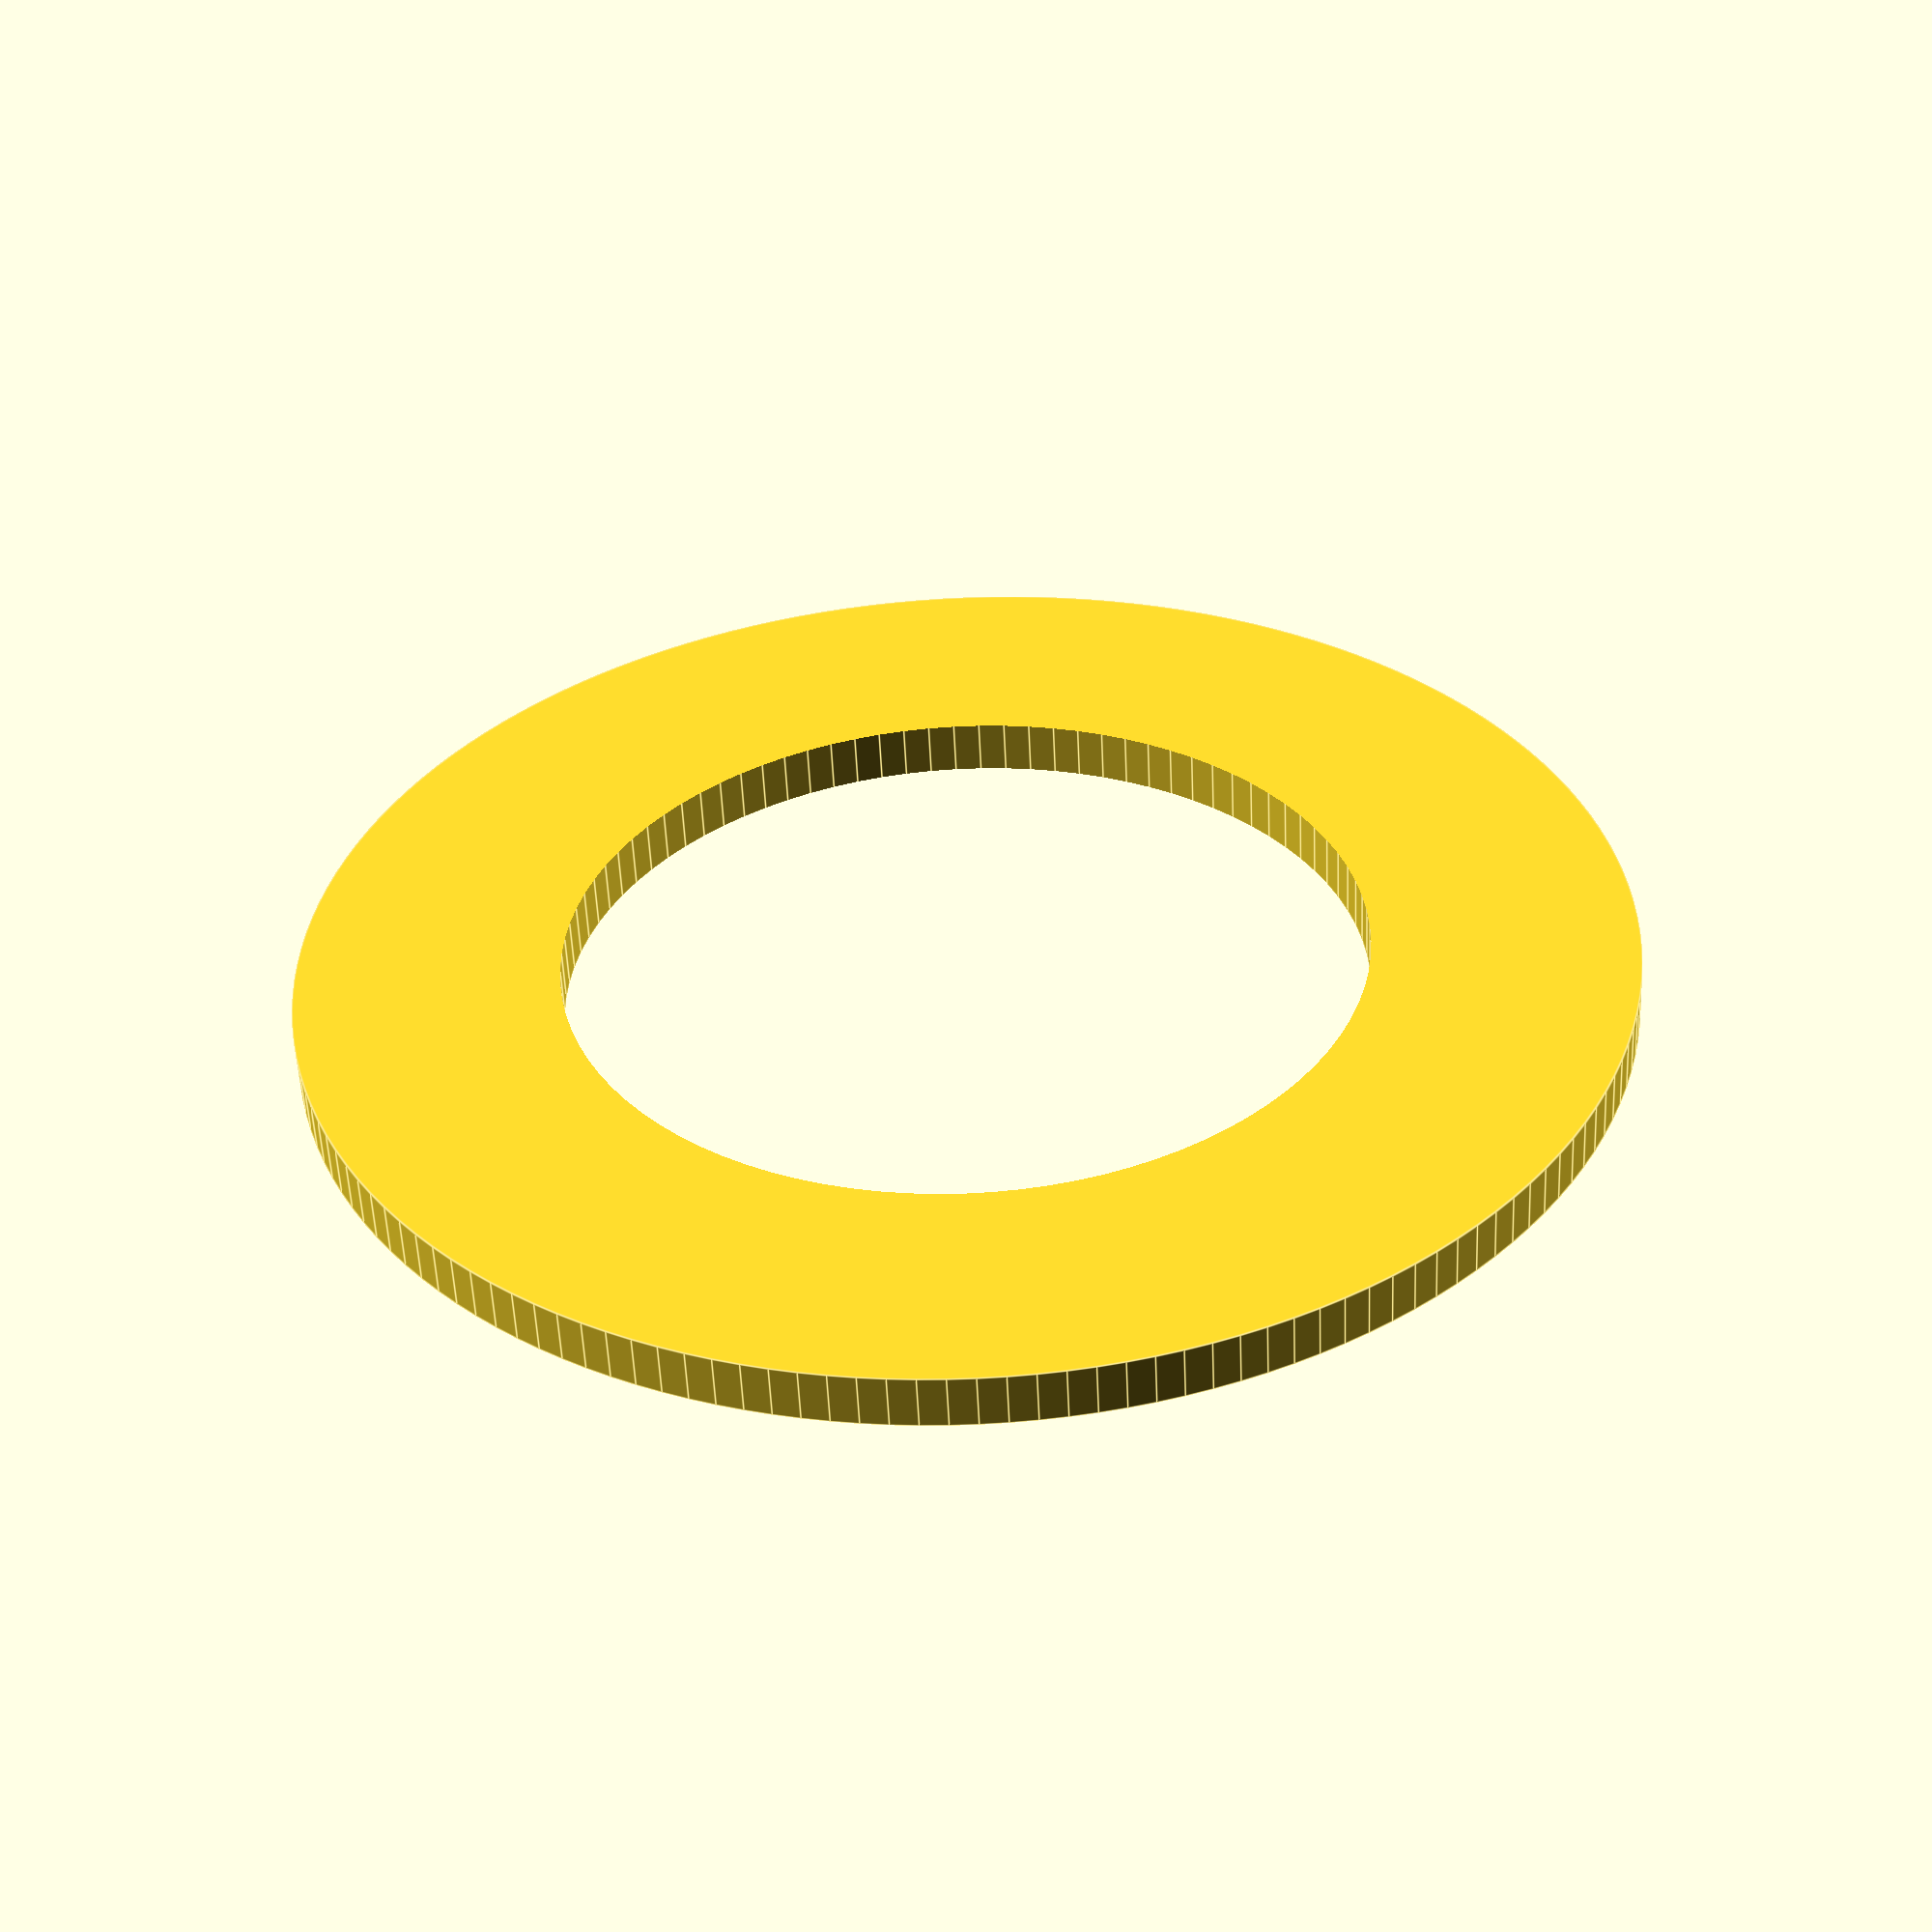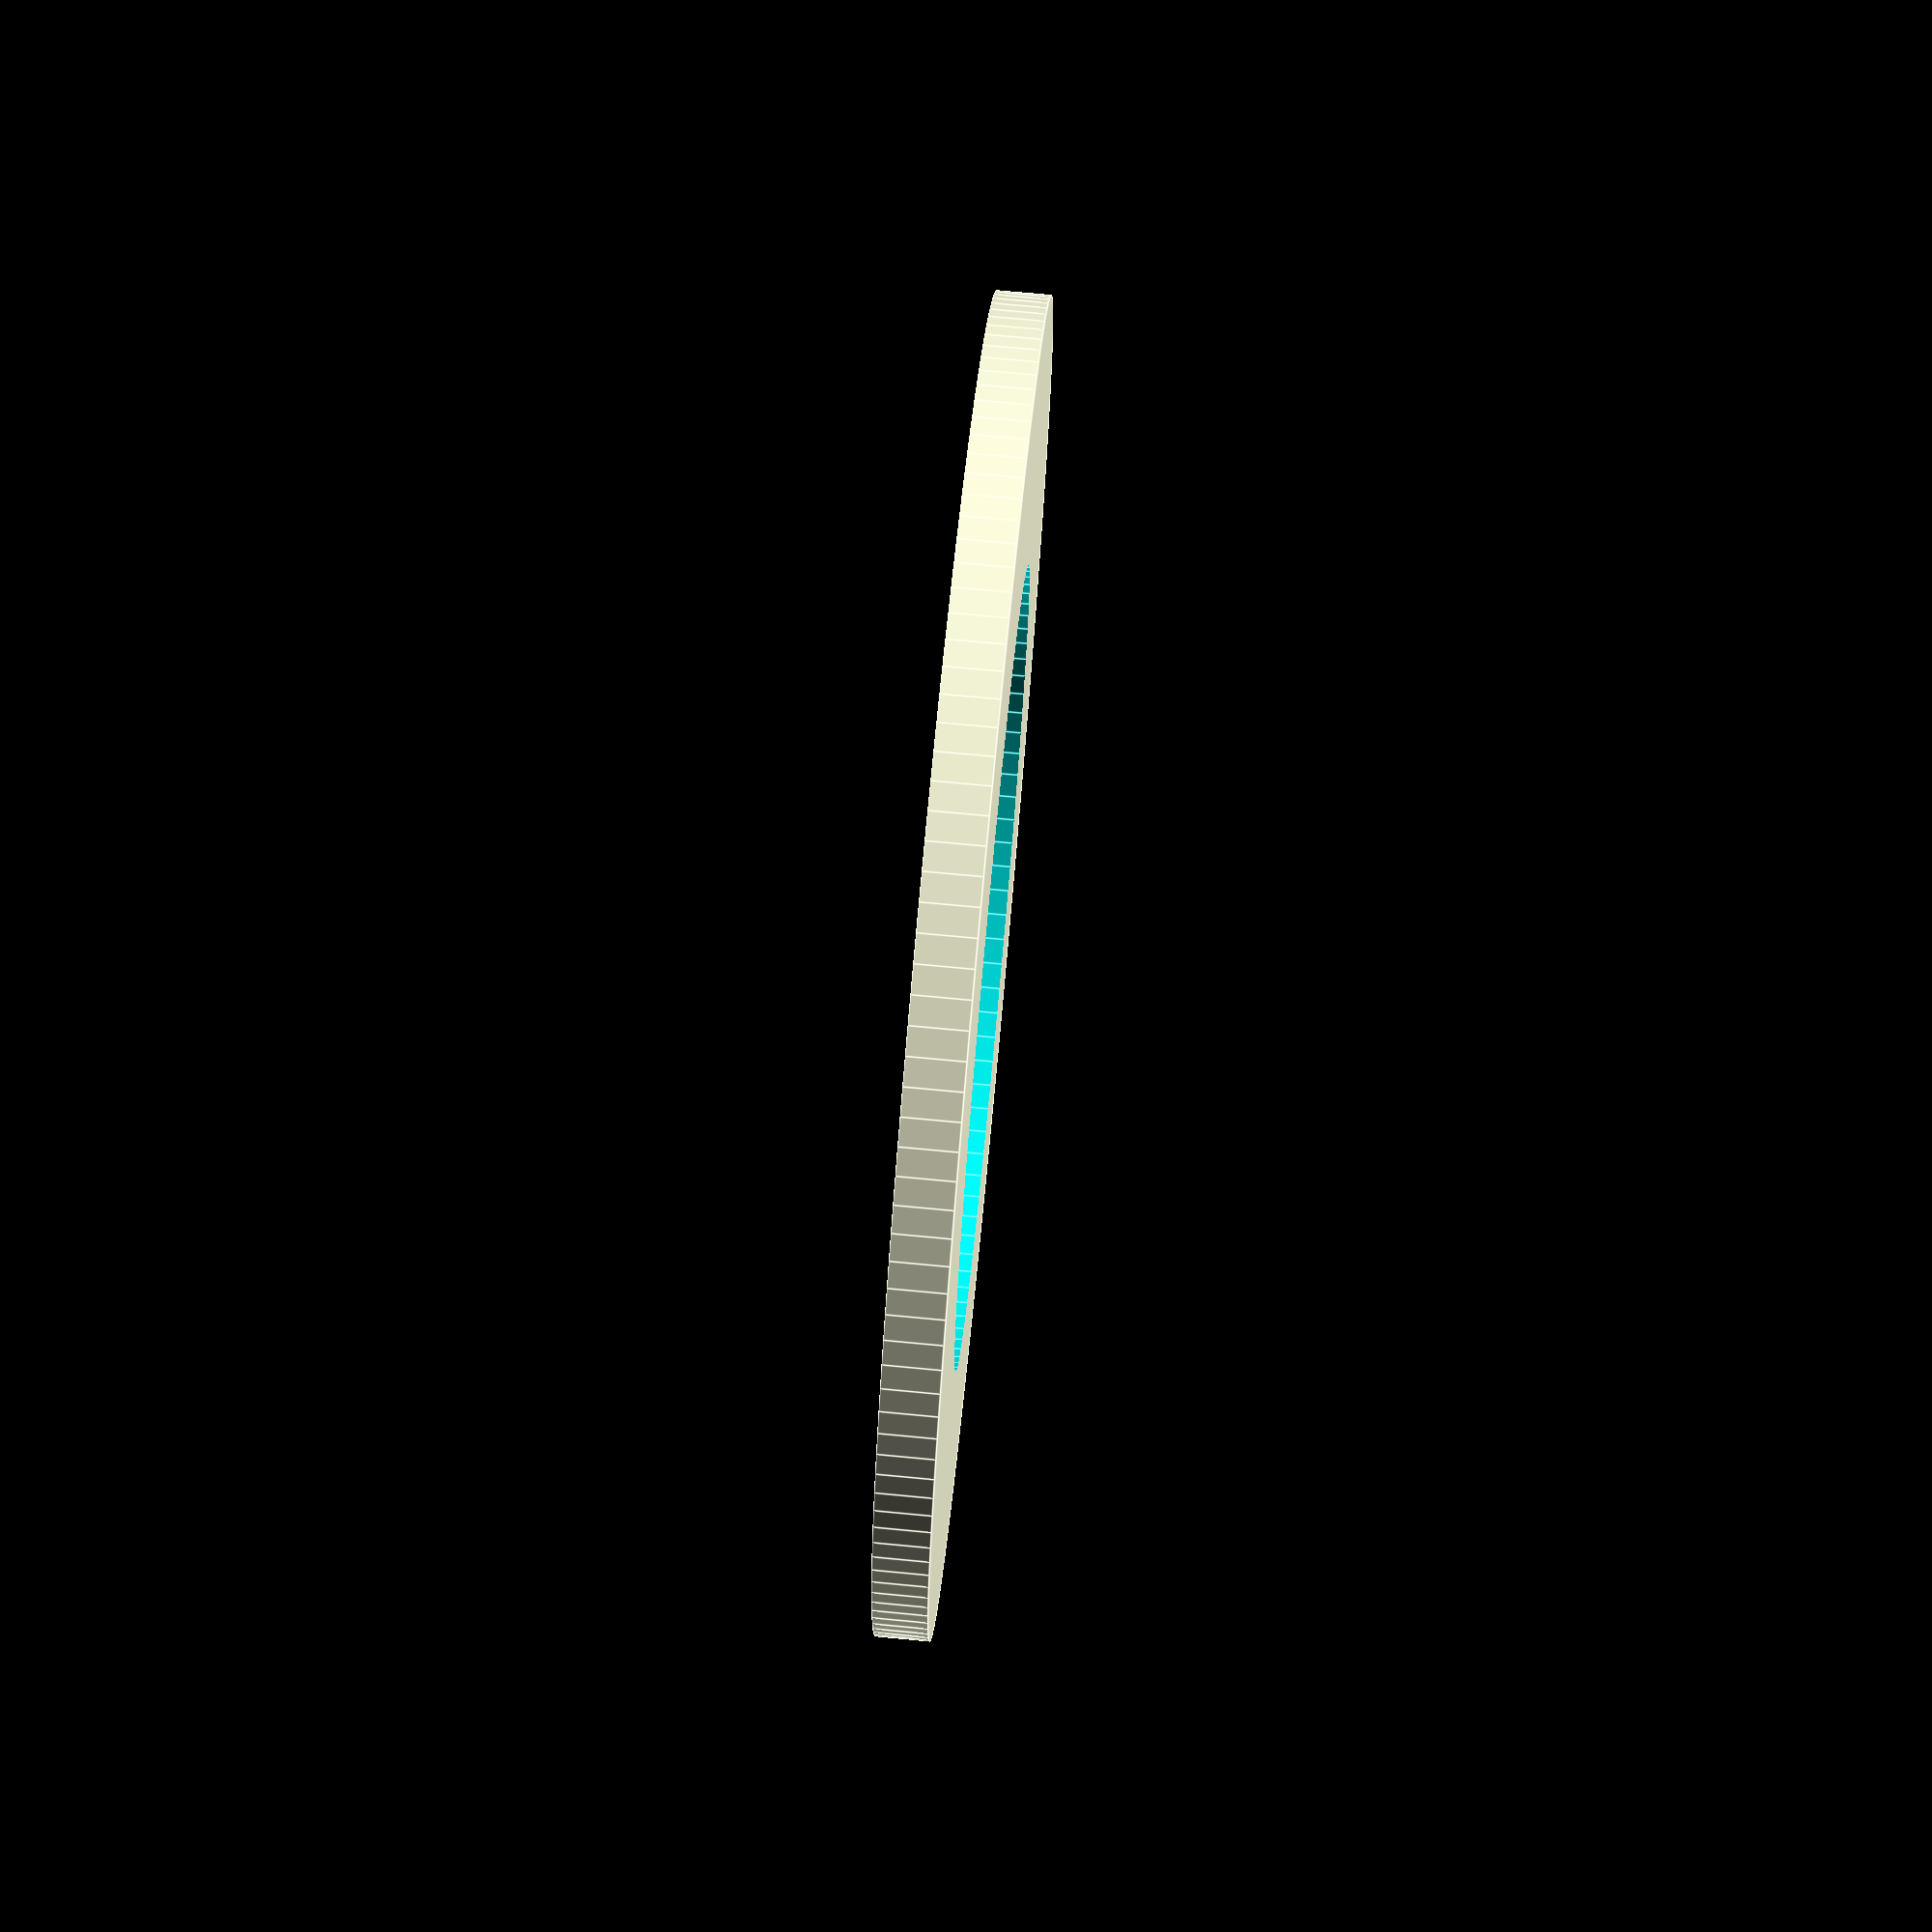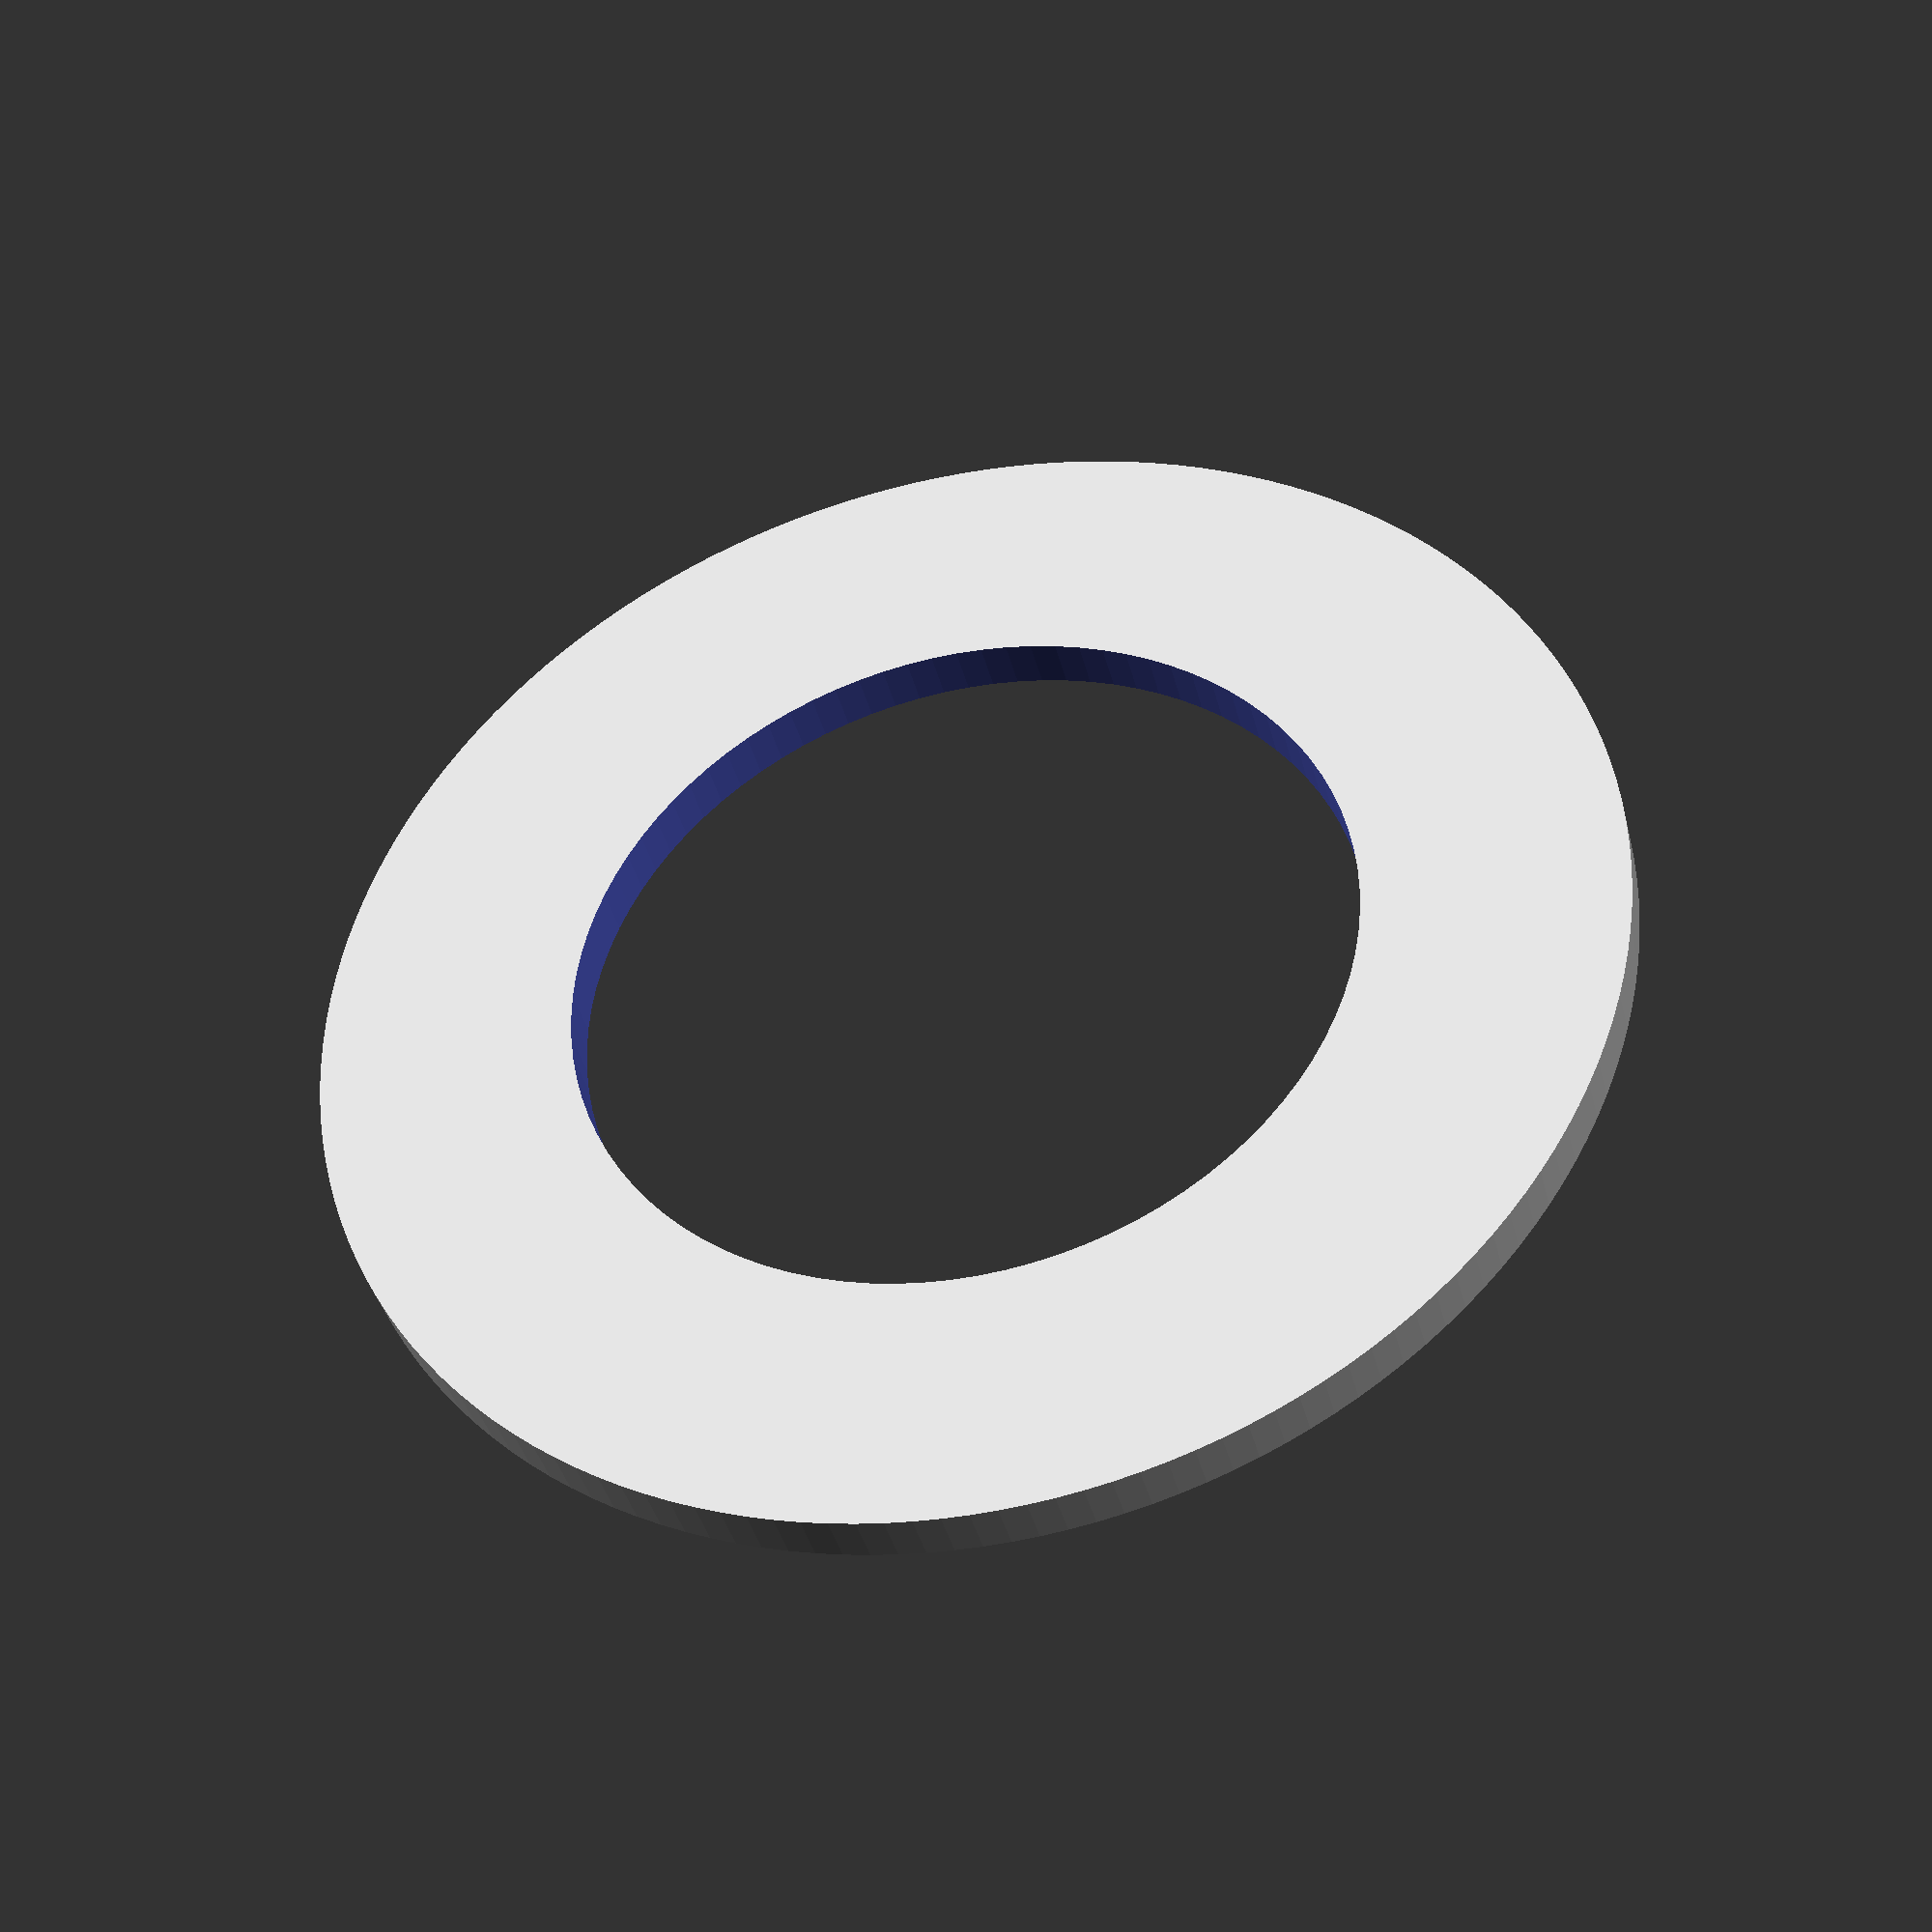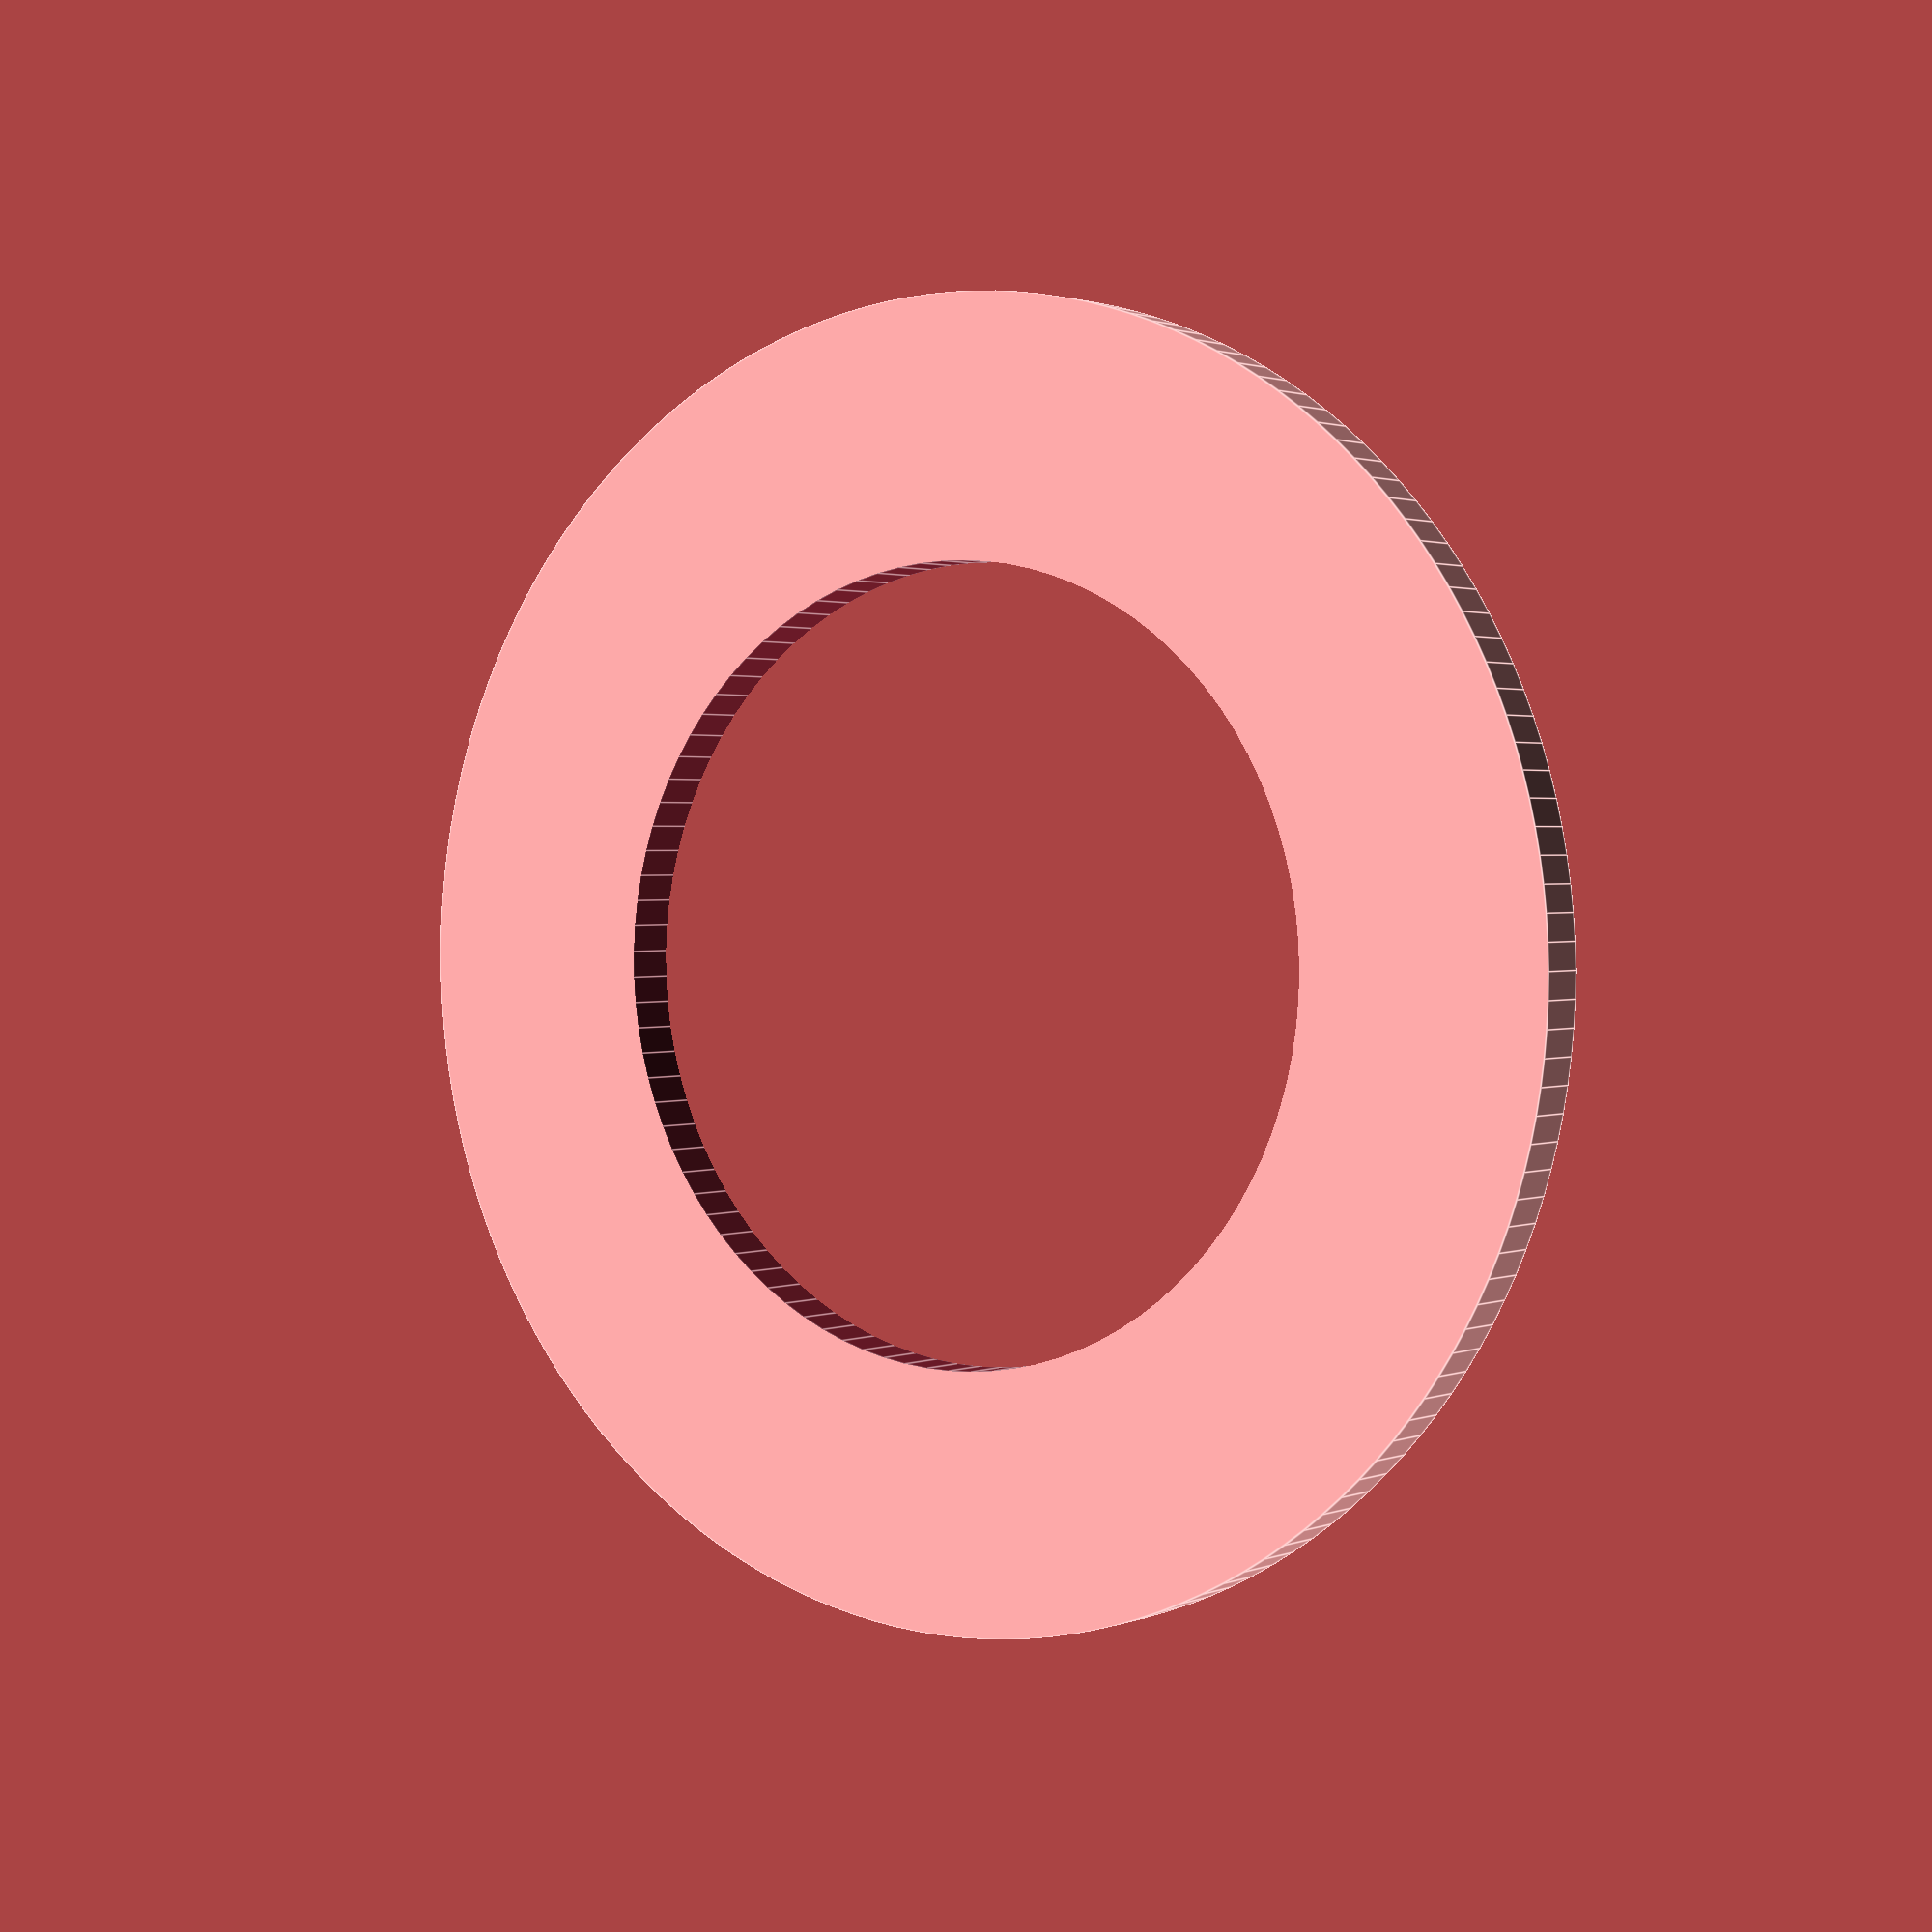
<openscad>
$fs=1;
$fa=0.4;

out_dia = 49.75;
out_rad = out_dia / 2;

inner_dia = 30;
inner_rad = inner_dia / 2;

thickness = 2;

offset = 0.1;

module centering_ring() {
    difference() {
    cylinder(h=thickness, r=out_rad, center=true);
    translate([0,0,-offset/2])
        cylinder(h=thickness+offset*2, r=inner_rad, center=true);
    }
}

centering_ring();
</openscad>
<views>
elev=234.7 azim=46.2 roll=357.4 proj=p view=edges
elev=287.3 azim=314.5 roll=275.4 proj=p view=edges
elev=39.5 azim=100.0 roll=193.7 proj=p view=wireframe
elev=178.5 azim=353.8 roll=145.1 proj=p view=edges
</views>
